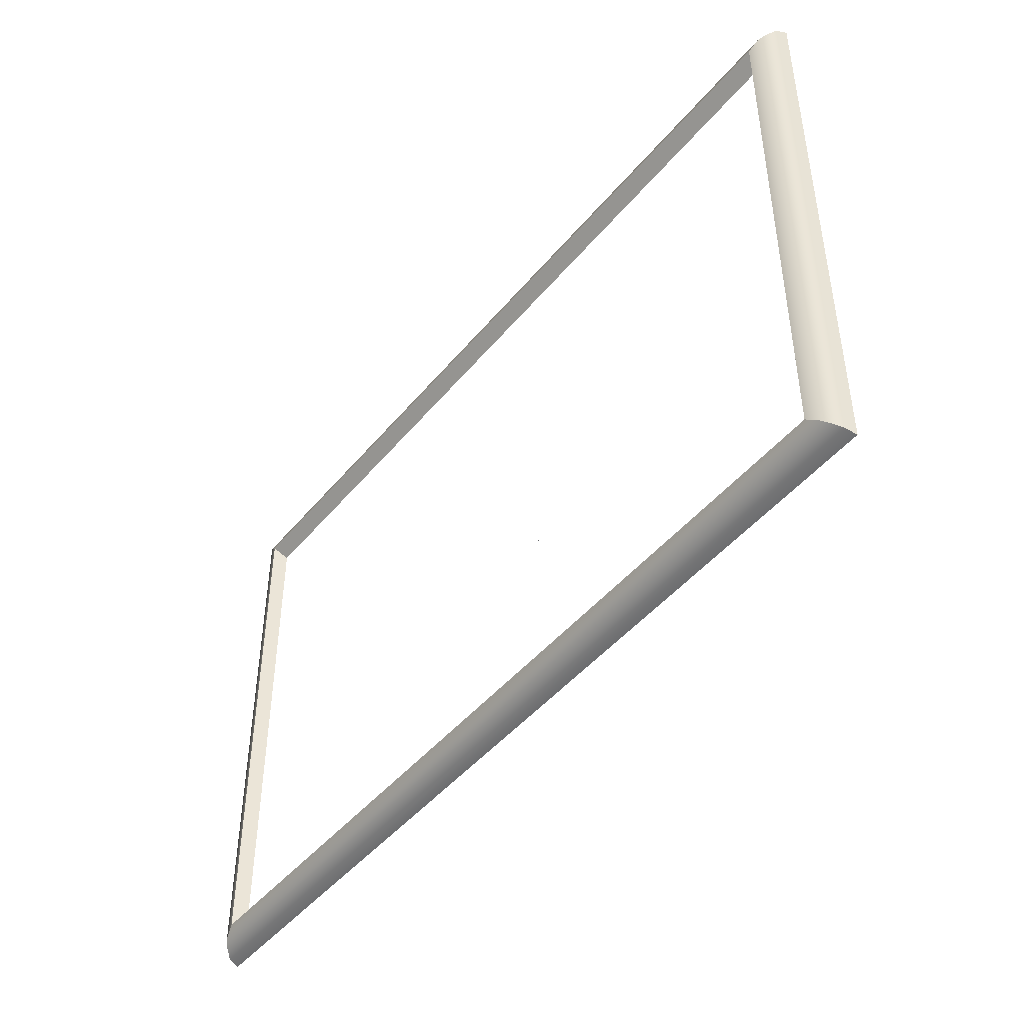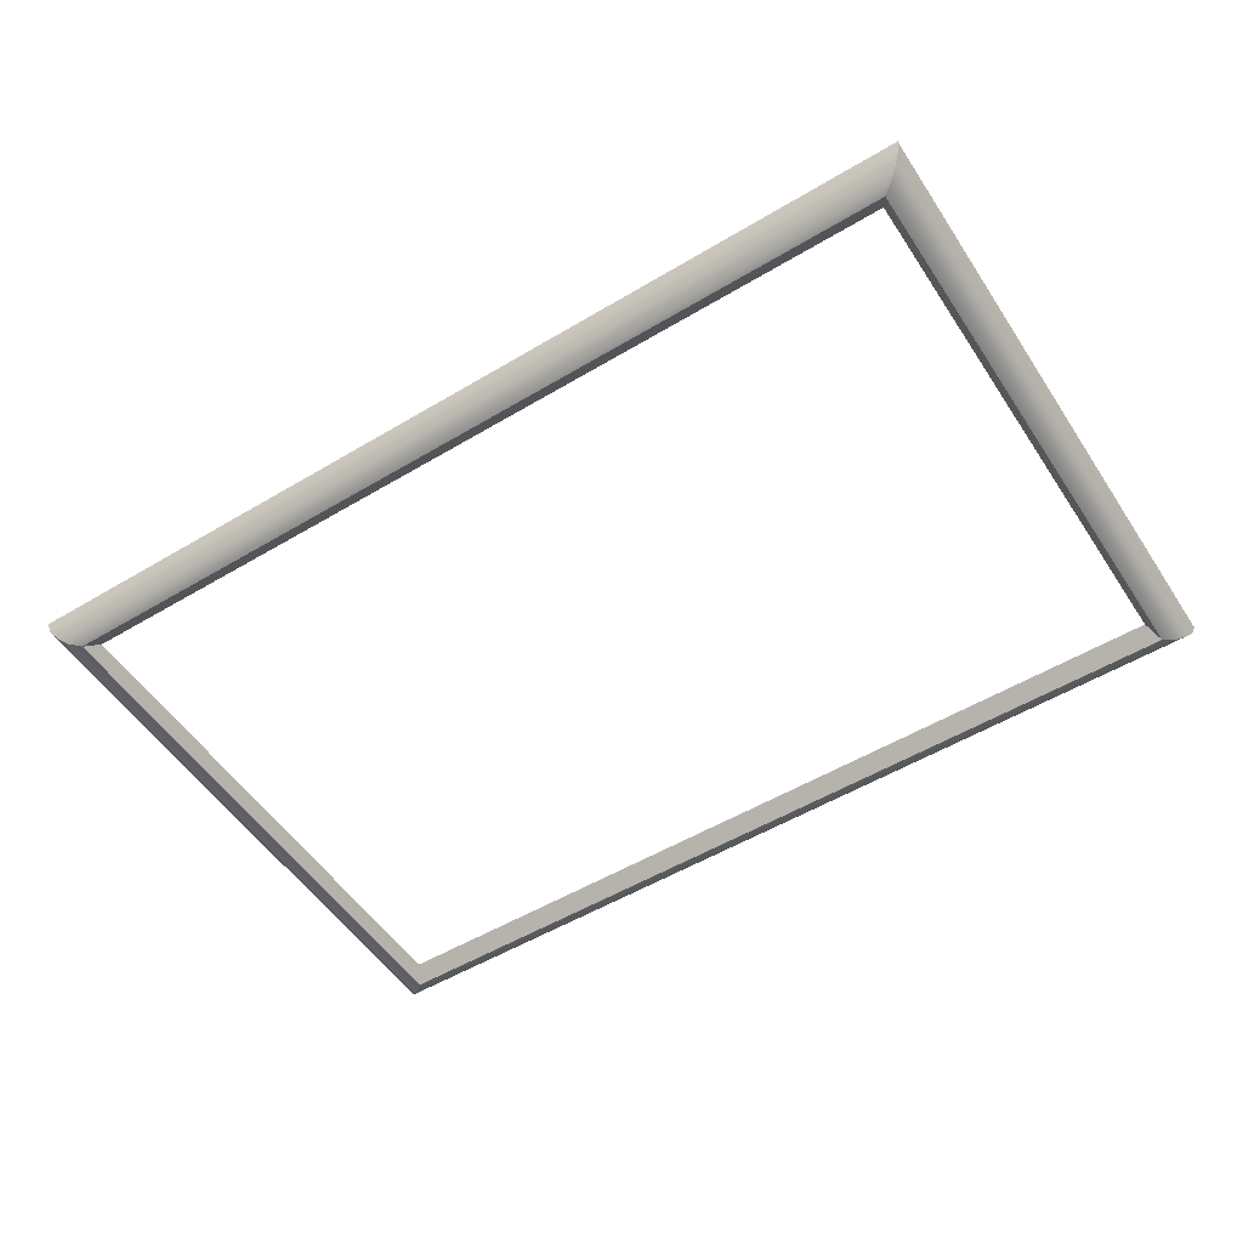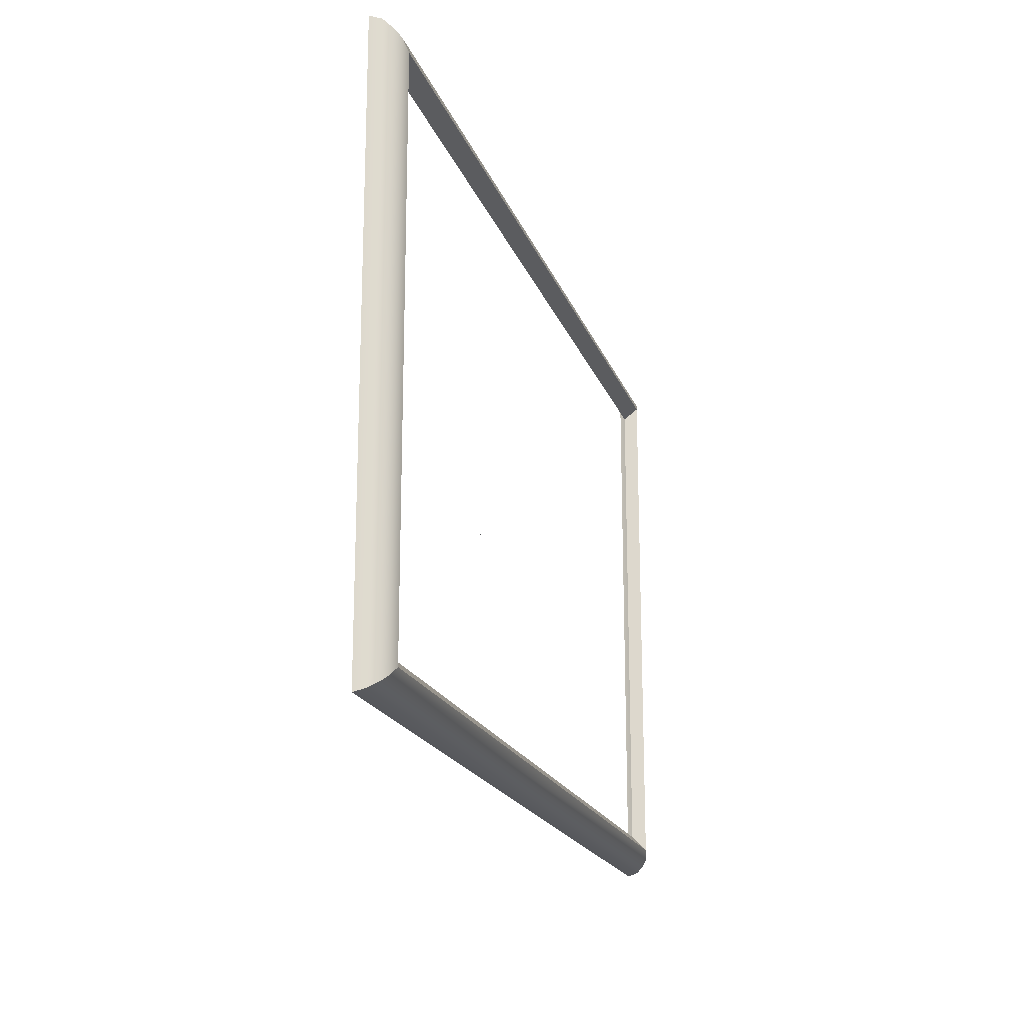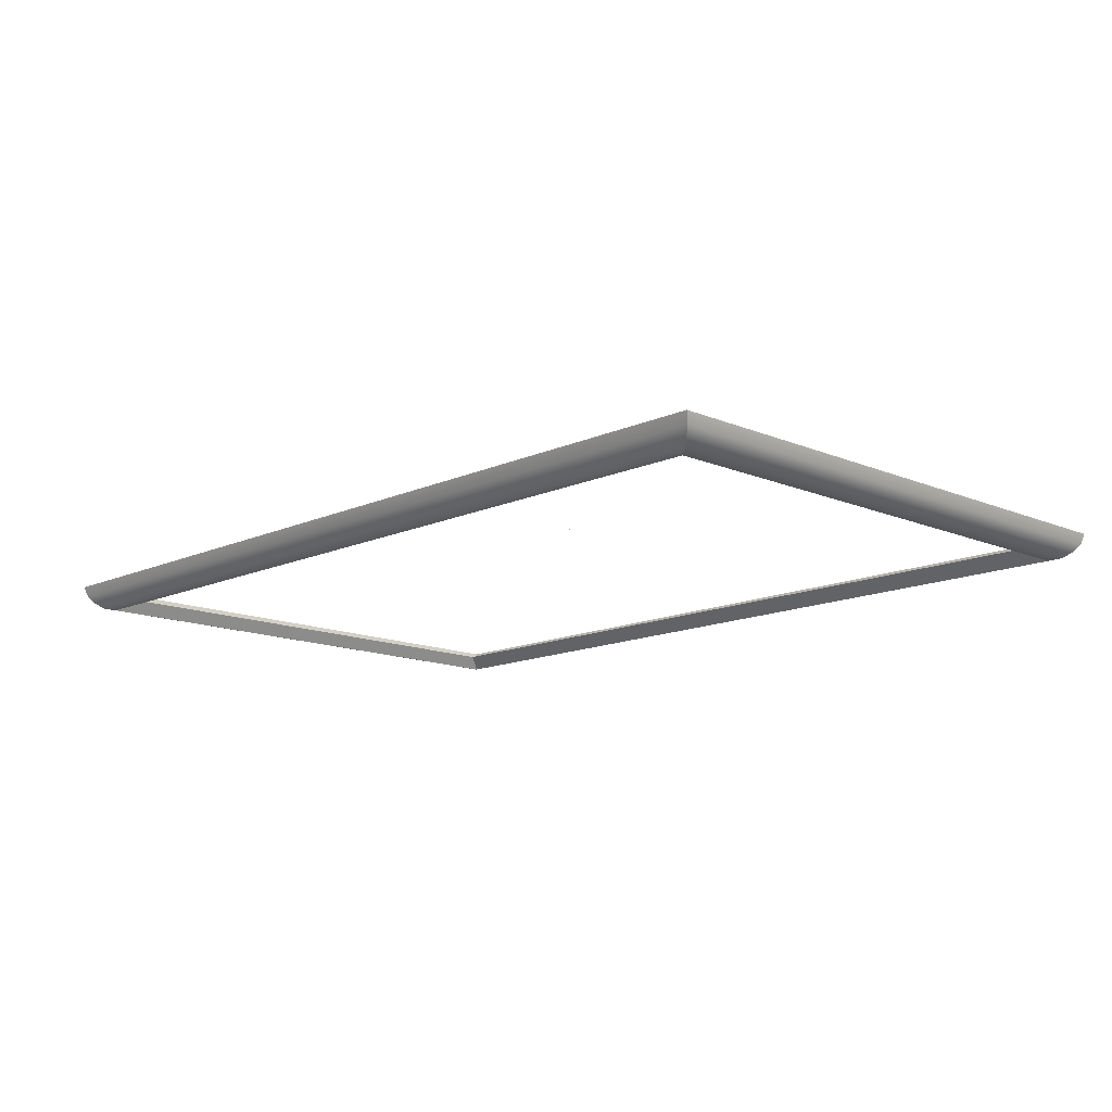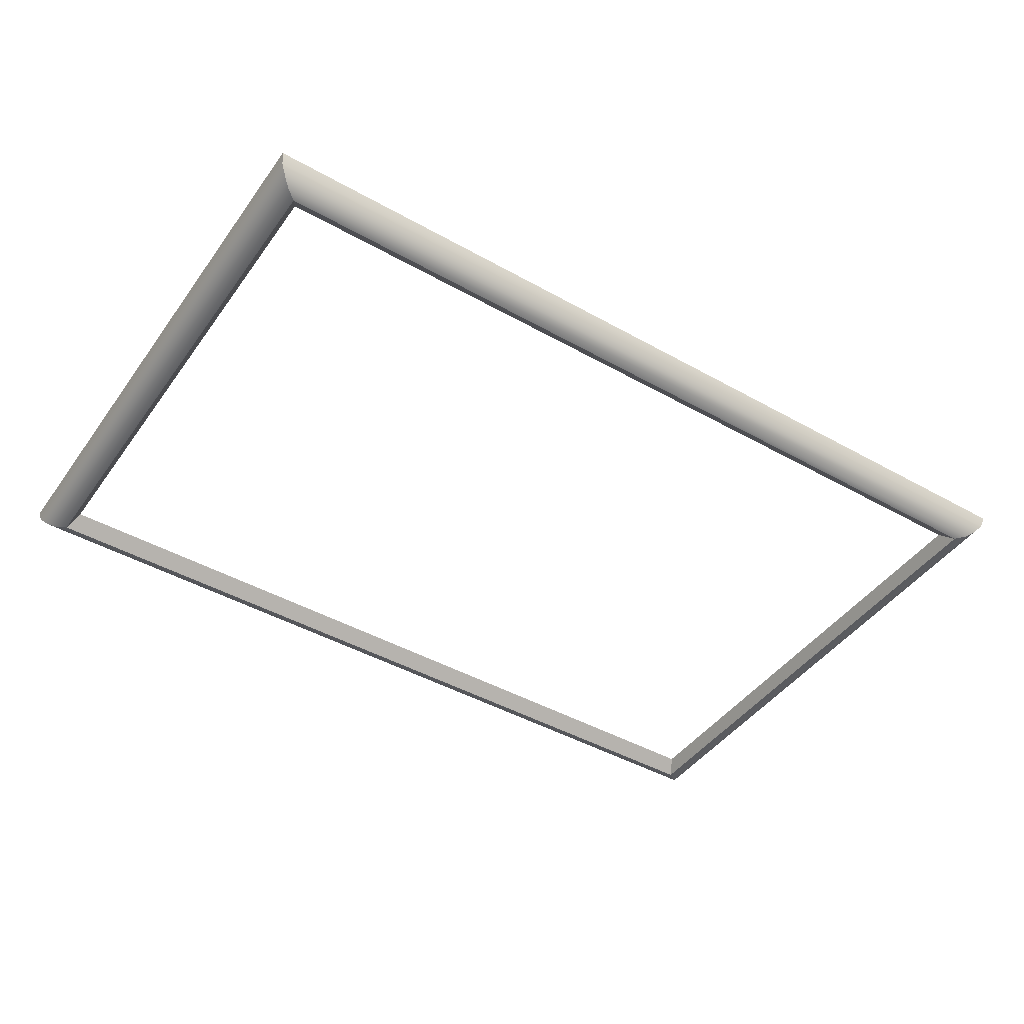
<metadata>
{"format":"obj","ext":"obj","renderer":"f3d","projection":"perspective","resolution":1024,"background":"white","views":[{"elev":-46.0,"azim":53.0,"up":"+Z"},{"elev":-52.9,"azim":32.7,"up":"+Y"},{"elev":-18.9,"azim":-73.7,"up":"+Z"},{"elev":-13.4,"azim":46.0,"up":"+Y"},{"elev":-44.5,"azim":146.7,"up":"+Y"}]}
</metadata>
<code>
o MeshTelevision_7_0_GeomSubset_1
v -0.000799 0.05374 0.03832
v 0.000799 0.05374 0.03832
v -0.000799 0.05534 0.03832
v 0.000799 0.05534 0.03832
v -0.000799 0.05374 0.03832
v 0.000799 0.05374 0.03832
v -0.000799 0.05534 0.03832
v 0.000799 0.05534 0.03832
v -0.000799 0.05374 0.03832
v 0.000799 0.05374 0.03832
v -0.000799 0.05534 0.03832
v 0.000799 0.05534 0.03832
v -0.000799 0.05374 0.03832
v 0.000799 0.05374 0.03832
v -0.000799 0.05534 0.03832
v 0.000799 0.05534 0.03832
v -0.000799 0.05374 0.03832
v 0.000799 0.05374 0.03832
v -0.000799 0.05534 0.03832
v 0.000799 0.05534 0.03832
v -0.5461 0.006724 -0.2898
v 0.5461 0.006724 -0.2898
v -0.5461 0.006724 0.4163
v 0.5461 0.006724 0.4163
v -0.5461 0.05454 0.4163
v 0.5461 0.05454 0.4163
v -0.5461 0.05454 -0.2898
v 0.5461 0.05454 -0.2898
v 0 0.006724 0.4163
v 0 0.05454 0.4163
v 0 0.05454 -0.2898
v 0 0.006724 -0.2898
v -0.5461 0.05454 -0.3561
v 0 0.05454 -0.3561
v 0 0.006724 -0.3561
v -0.5461 0.006724 -0.3561
v 0.5461 0.05454 -0.3561
v 0.5461 0.006724 -0.3561
v -0.5461 -0.02242 -0.2898
v 0 -0.02242 -0.2898
v -0.5461 -0.02242 -0.3561
v 0 -0.02242 -0.3561
v 0.5461 -0.02242 -0.2898
v 0.5461 -0.02242 -0.3561
v -0.5129 -0.02562 -0.2603
v 0 -0.02562 -0.2603
v 0 -0.02562 0.3868
v -0.5129 -0.02562 0.3868
v 0.5129 -0.02562 -0.2603
v 0.5129 -0.02562 0.3868
v 0.5262 -0.02259 0.3973
v 0.5262 -0.02259 -0.2708
v 0 -0.02259 -0.2708
v -0.5262 -0.02259 -0.2708
v -0.5262 -0.02259 0.3973
v 0 -0.02259 0.3973
v 0.5345 -0.01616 0.4048
v 0.5345 -0.01616 -0.2783
v 0 -0.01616 -0.2783
v -0.5345 -0.01616 -0.2783
v -0.5345 -0.01616 0.4048
v 0 -0.01616 0.4048
v 0.5429 -0.006633 0.4122
v 0.5429 -0.006633 -0.2857
v 0 -0.006633 -0.2857
v -0.5429 -0.006633 -0.2857
v -0.5429 -0.006633 0.4122
v 0 -0.006633 0.4122
v -0.5033 -0.009398 -0.243
v 0 -0.009398 -0.243
v 0 -0.009398 0.3695
v -0.5033 -0.009398 0.3695
v 0.5033 -0.009398 -0.243
v 0.5033 -0.009398 0.3695
v -0.5509 0.006724 0.4221
v 0 0.006724 0.4221
v 0 0.04765 0.4221
v -0.5509 0.04765 0.4221
v -0.5557 0.04765 -0.3687
v 0 0.04765 -0.3687
v 0 0.006724 -0.3687
v -0.5557 0.006724 -0.3687
v 0.5557 0.04765 -0.2898
v 0.5557 0.006724 -0.2898
v 0.5509 0.04765 0.4221
v 0.5509 0.006724 0.4221
v -0.5557 0.04765 -0.2898
v -0.5557 0.006724 -0.2898
v 0.5557 0.04765 -0.3687
v 0.5557 0.006724 -0.3687
v 0.5501 0.05192 0.4203
v 0.5525 0.05034 -0.2908
v 0.5525 0.05034 -0.3667
v 0 0.05034 -0.3667
v -0.5525 0.05034 -0.3667
v -0.5525 0.05034 -0.2908
v -0.5501 0.05192 0.4203
v 0 0.05192 0.4203
v -0.5391 -0.0276 -0.3014
v 0 -0.0276 -0.3014
v -0.5391 -0.0276 -0.3445
v 0 -0.0276 -0.3445
v 0.5391 -0.0276 -0.3014
v 0.5391 -0.0276 -0.3444
v -0.5391 -0.02242 -0.2975
v 0 -0.02242 -0.2975
v -0.5391 -0.02629 -0.2995
v 0 -0.02629 -0.2995
v -0.5391 -0.02241 -0.3484
v -0.5391 -0.02629 -0.3464
v 0 -0.02241 -0.3484
v 0 -0.02629 -0.3464
v 0.5391 -0.02242 -0.2975
v 0.5391 -0.02629 -0.2995
v 0.5391 -0.02241 -0.3484
v 0.5391 -0.02629 -0.3464
f 5 6 8 7
f 21 32 65 66
f 29 23 67 68
f 23 21 66 67
f 32 22 64 65
f 22 24 63 64
f 24 29 68 63
f 52 51 50 49
f 53 52 49 46
f 54 53 46 45
f 55 54 45 48
f 56 55 48 47
f 51 56 47 50
f 58 57 51 52
f 59 58 52 53
f 60 59 53 54
f 61 60 54 55
f 62 61 55 56
f 57 62 56 51
f 64 63 57 58
f 65 64 58 59
f 66 65 59 60
f 67 66 60 61
f 68 67 61 62
f 63 68 62 57
f 45 46 70 69
f 47 48 72 71
f 48 45 69 72
f 46 49 73 70
f 49 50 74 73
f 50 47 71 74

</code>
